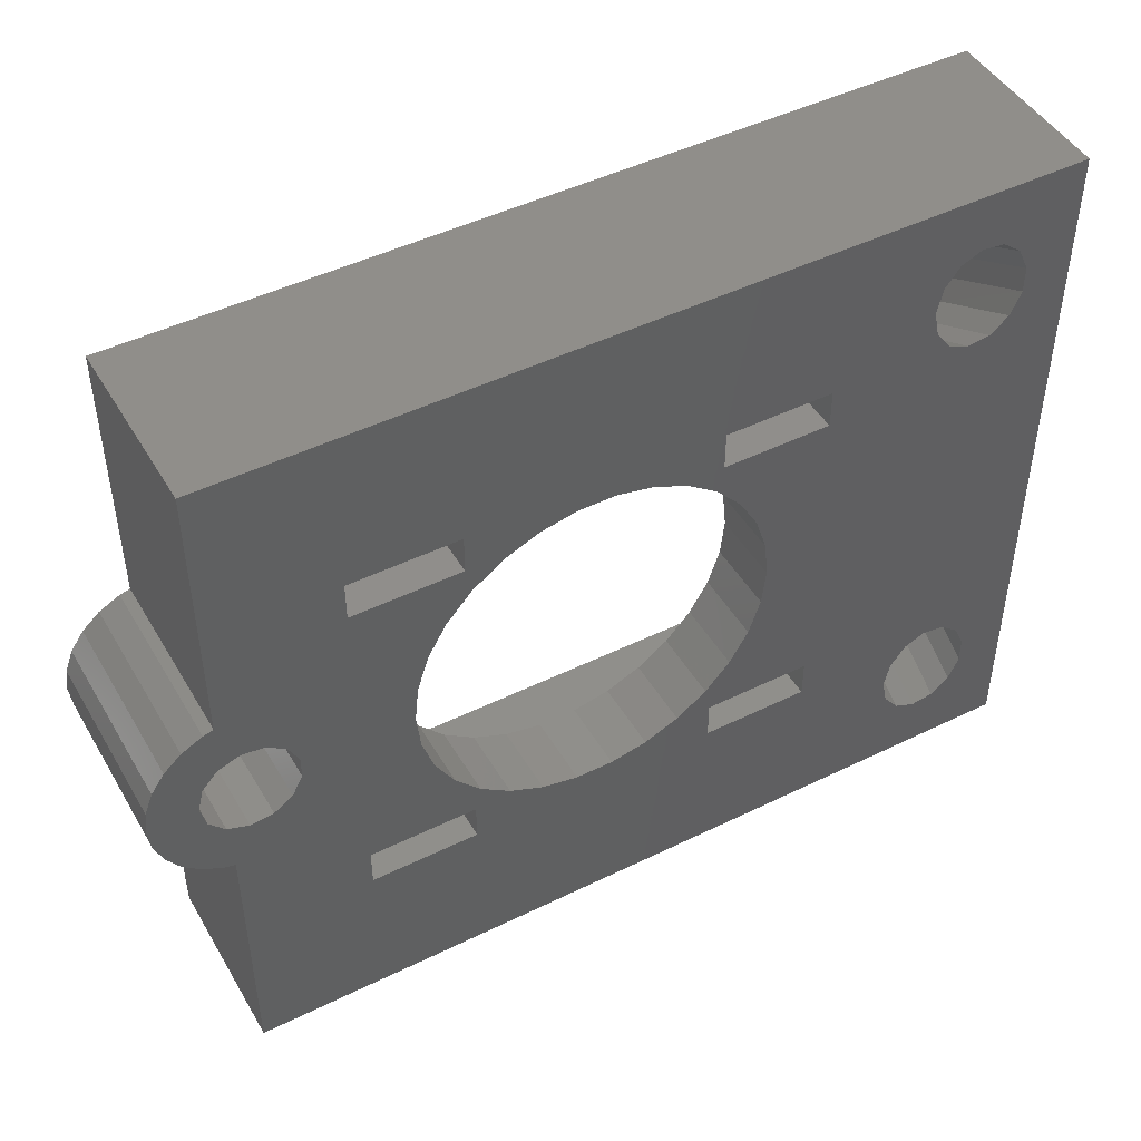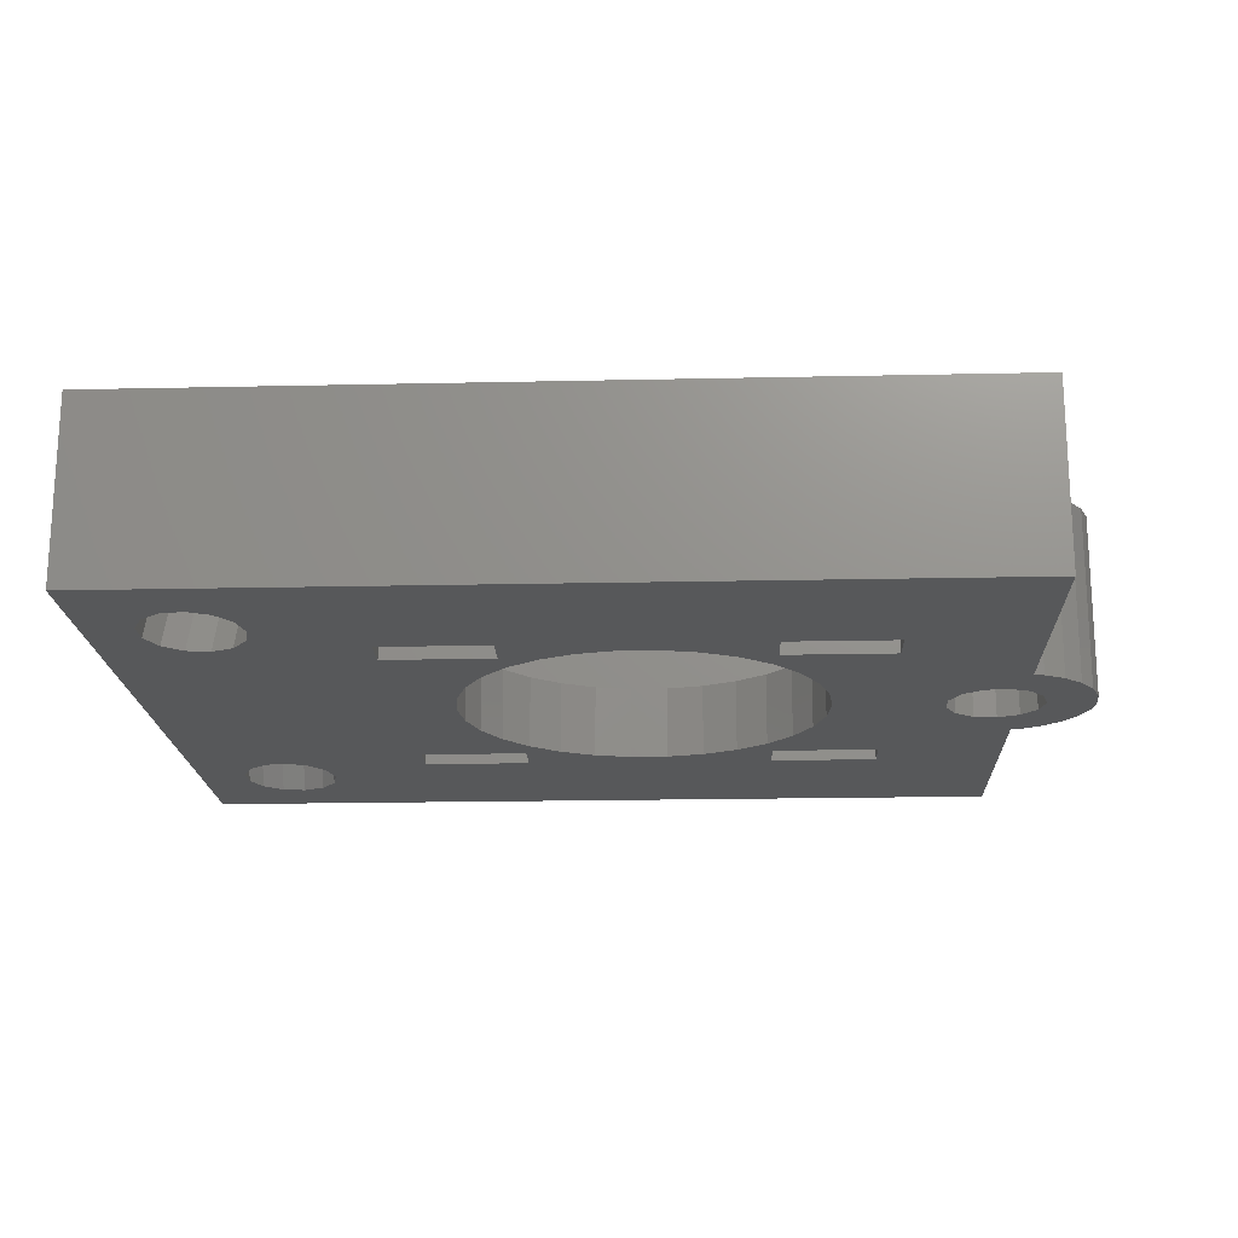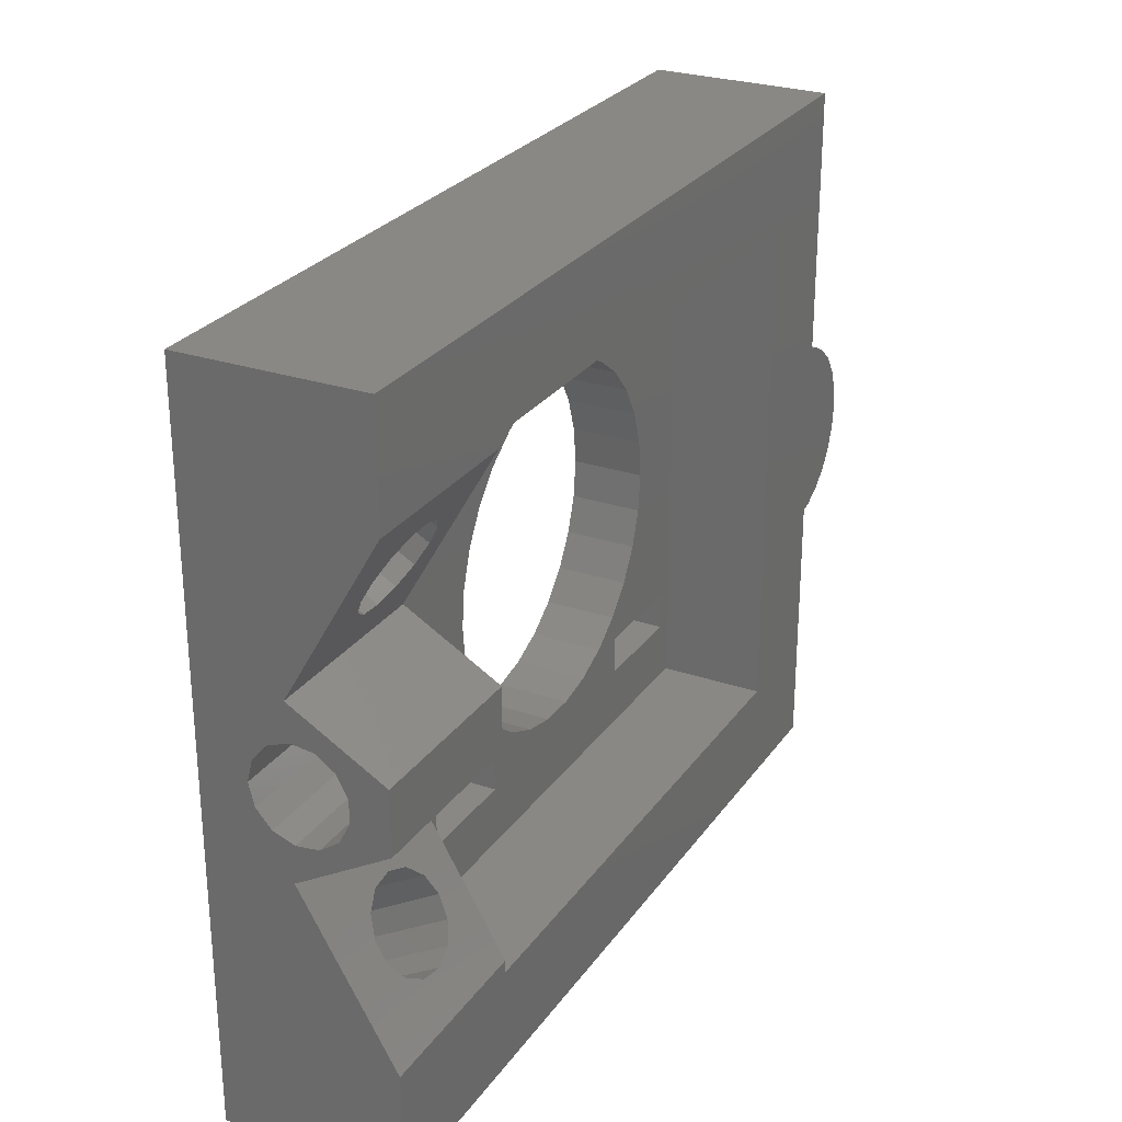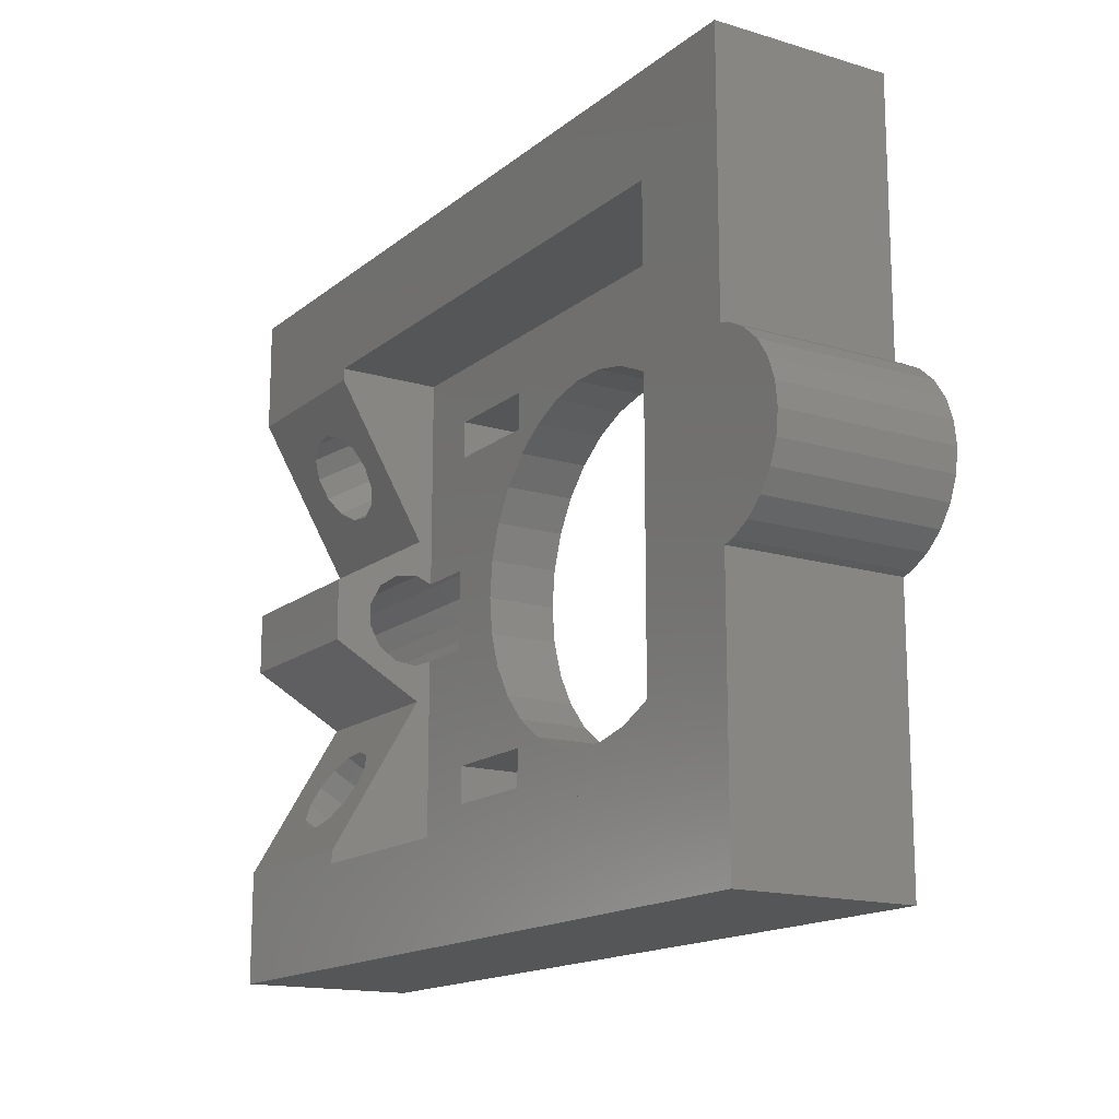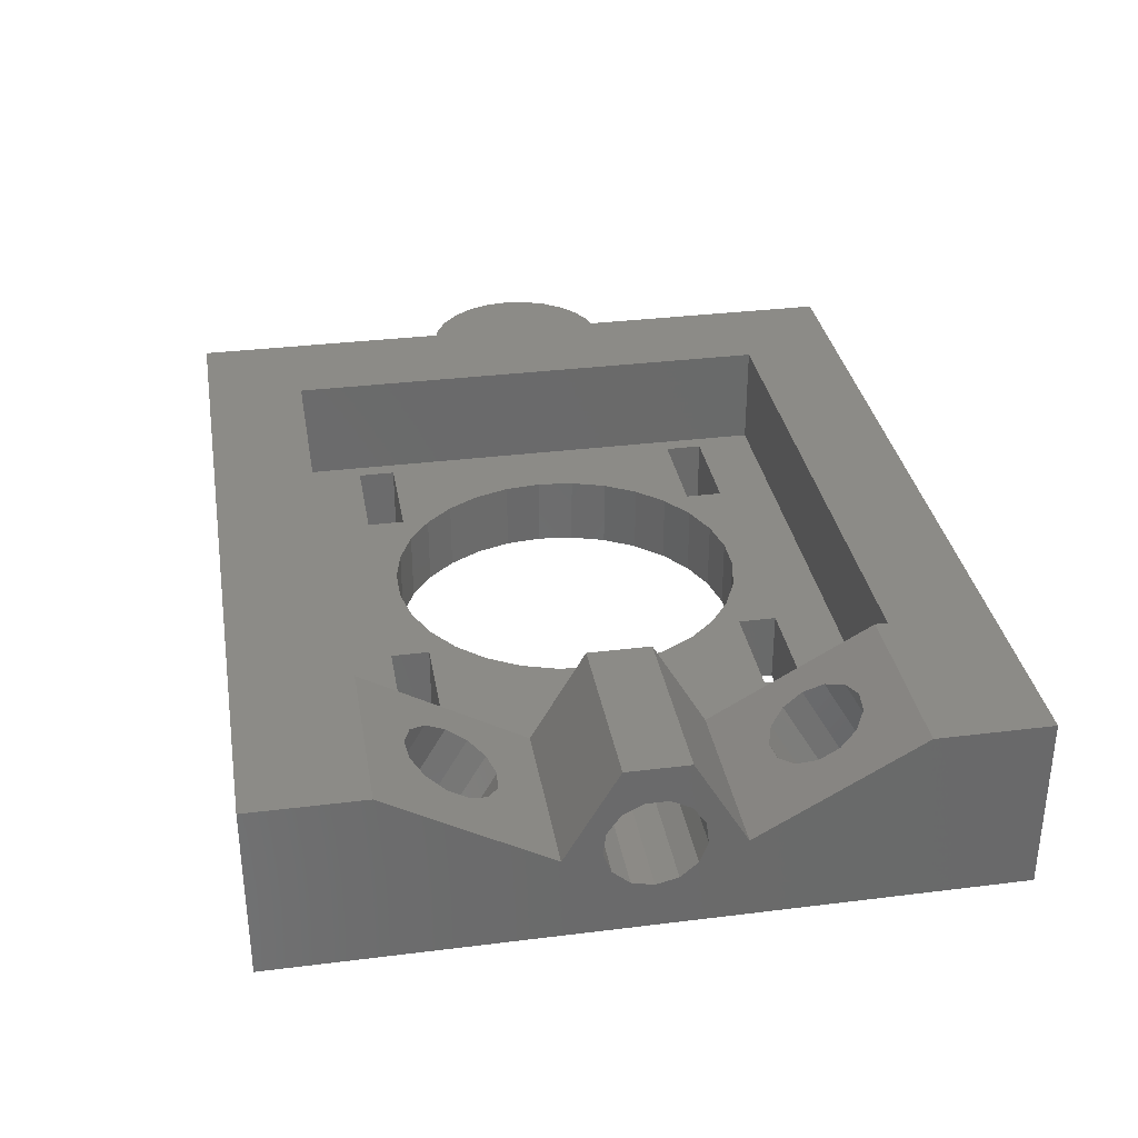
<metadata>
{"format":"stl","ext":"stl","renderer":"f3d","projection":"perspective","resolution":1024,"background":"white","views":[{"elev":46.8,"azim":150.9,"up":"+Y"},{"elev":-18.6,"azim":2.4,"up":"+Z"},{"elev":27.1,"azim":-62.4,"up":"+Y"},{"elev":-15.6,"azim":57.8,"up":"+Y"},{"elev":33.3,"azim":-99.7,"up":"+Z"}]}
</metadata>
<code>
# stl→obj: 254 verts, 536 faces
v -40 2.652 2.994
v -40 7.072 -0.7321
v -40 3.74 1.418
v -40 0.9573 3.884
v -40 -2.608 7
v -40 -30 -8
v -40 -30 7
v -40 -7.072 -0.7321
v -40 1.859 -3.542
v -40 30 -8
v -40 0 -4
v -40 2.608 7
v -40 -0.9573 3.884
v -40 -3.292 -2.272
v -40 -3.971 -0.4821
v -40 20.46 7
v -40 30 7
v -40 3.971 -0.4821
v -40 -2.652 2.994
v -40 -1.859 -3.542
v -40 3.292 -2.272
v -40 -20.46 7
v -40 -3.74 1.418
v 30 -30 -8
v 30 -30 7
v 10.5 16.6 -8
v 30 30 -8
v 31.54 1.859 -8
v 30.84 7.48 -8
v 32.54 6.584 -8
v 32.54 -6.584 -8
v 33.99 5.305 -8
v 32 0 -8
v 33.99 -5.305 -8
v 35.08 3.718 -8
v 35.77 1.915 -8
v 35.08 -3.718 -8
v 36 0 -8
v 30.84 -7.48 -8
v 31.54 -1.859 -8
v -14.67 3.119 -8
v -29.73 16.72 -8
v -13.7 6.101 -8
v -35.88 -19.42 -8
v -35.88 -21.63 -8
v -34.99 -23.59 -8
v -33.42 -24.84 -8
v -31.52 -25.11 -8
v -28.46 -22.67 -8
v -29.73 -24.33 -8
v -28 -20.52 -8
v -34.99 17.46 -8
v -28.46 -18.38 -8
v -35.88 19.42 -8
v -29.73 -16.72 -8
v -31.52 -15.94 -8
v -33.42 -16.21 -8
v -34.99 -17.46 -8
v -35.88 21.63 -8
v -31.52 15.94 -8
v -33.42 16.21 -8
v 7.5 -12.99 -8
v 10.5 -16.6 -8
v 4.635 -14.27 -8
v -10.5 -13.4 -8
v -10.5 -16.6 -8
v -33.42 24.84 -8
v -31.52 25.11 -8
v -12.14 8.817 -8
v -19.5 13.4 -8
v -10.04 11.15 -8
v -34.99 23.59 -8
v -29.73 24.33 -8
v 10.5 -13.4 -8
v 10.04 -11.15 -8
v 19.5 -13.4 -8
v -19.5 16.6 -8
v -10.5 16.6 -8
v -19.5 -13.4 -8
v -19.5 -16.6 -8
v -28.46 22.67 -8
v -28 20.52 -8
v -10.5 13.4 -8
v -7.5 12.99 -8
v 7.5 12.99 -8
v 30 7.686 -8
v 10.04 11.15 -8
v 1.568 14.92 -8
v -14.67 -3.119 -8
v -15 0 -8
v -13.7 -6.101 -8
v -10.04 -11.15 -8
v -12.14 -8.817 -8
v -1.568 -14.92 -8
v -4.635 -14.27 -8
v -7.5 -12.99 -8
v 19.5 -16.6 -8
v 1.568 -14.92 -8
v 10.5 13.4 -8
v 15 0 -8
v 30 -7.686 -8
v 14.67 -3.119 -8
v 12.14 -8.817 -8
v 13.7 -6.101 -8
v 25.01 -2.652 -8
v 14.67 3.119 -8
v 13.7 6.101 -8
v 12.14 8.817 -8
v 4.635 14.27 -8
v -1.568 14.92 -8
v -4.635 14.27 -8
v -28.46 18.38 -8
v 28.48 3.971 -8
v 30.27 3.292 -8
v 19.5 16.6 -8
v 19.5 13.4 -8
v 26.58 -3.74 -8
v 30.27 -3.292 -8
v 28.48 -3.971 -8
v 25.01 2.652 -8
v 24.12 0.9573 -8
v 24.12 -0.9573 -8
v 26.58 3.74 -8
v 35.77 -1.915 -8
v 30 30 7
v -25.1 -21.5 7
v 30 7.686 7
v 32.54 6.584 7
v 30.84 7.48 7
v -25.1 21.5 7
v -25.1 20.46 7
v 20.9 21.5 7
v 30 -7.686 7
v 20.9 -21.5 7
v -25.1 -20.46 7
v 33.99 5.305 7
v 35.08 3.718 7
v 35.77 1.915 7
v 36 0 7
v 35.77 -1.915 7
v 35.08 -3.718 7
v 33.99 -5.305 7
v 32.54 -6.584 7
v 30.84 -7.48 7
v -33.42 17.25 5.146
v -31.52 17.45 5.262
v -35.88 14.84 3.755
v -34.99 16.31 4.603
v -29.73 16.87 4.922
v -28.46 12.4 2.347
v -29.73 11.16 1.63
v -25.1 7.072 -0.7321
v -28.46 15.62 4.206
v -28 14.01 3.276
v -31.52 10.58 1.291
v -33.42 10.78 1.406
v -34.99 11.72 1.95
v -35.88 13.19 2.798
v -25.1 2.608 7
v -25.1 -2.608 7
v -25.1 -7.072 -0.7321
v -33.42 -10.78 1.406
v -35.88 -13.19 2.798
v -34.99 -11.72 1.95
v -31.52 -10.58 1.291
v -29.73 -11.16 1.63
v -28.46 -12.4 2.347
v -28.46 -15.62 4.206
v -29.73 -16.87 4.922
v -28 -14.01 3.276
v -31.52 -17.45 5.262
v -33.42 -17.25 5.146
v -34.99 -16.31 4.603
v -35.88 -14.84 3.755
v -25.1 -3.74 1.418
v -25.1 -3.971 -0.4821
v -25.1 -2.652 2.994
v -25.1 -0.9573 3.884
v -25.1 0.9573 3.884
v -25.1 2.652 2.994
v -25.1 3.74 1.418
v -25.1 3.971 -0.4821
v -20 3.292 -2.272
v -20 3.433 -1.9
v -25.1 3.433 -1.9
v -20 1.859 -3.542
v -20 0 -4
v -20 -1.859 -3.542
v -20 -3.292 -2.272
v -25.1 -3.433 -1.9
v -20 -3.433 -1.9
v -19.5 -13.4 -1.9
v -19.5 -16.6 -1.9
v -10.5 -13.4 -1.9
v -10.5 -16.6 -1.9
v -19.5 16.6 -1.9
v -19.5 13.4 -1.9
v -10.5 16.6 -1.9
v -10.5 13.4 -1.9
v -14.67 3.119 -1.9
v -15 0 -1.9
v -14.67 -3.119 -1.9
v -13.7 6.101 -1.9
v -12.14 8.817 -1.9
v -10.04 11.15 -1.9
v -7.5 12.99 -1.9
v -4.635 14.27 -1.9
v -1.568 14.92 -1.9
v 1.568 14.92 -1.9
v 4.635 14.27 -1.9
v 7.5 12.99 -1.9
v 10.04 11.15 -1.9
v 12.14 8.817 -1.9
v 13.7 6.101 -1.9
v 14.67 3.119 -1.9
v 15 0 -1.9
v 14.67 -3.119 -1.9
v 13.7 -6.101 -1.9
v 12.14 -8.817 -1.9
v 10.04 -11.15 -1.9
v 7.5 -12.99 -1.9
v 4.635 -14.27 -1.9
v 1.568 -14.92 -1.9
v -1.568 -14.92 -1.9
v -4.635 -14.27 -1.9
v -7.5 -12.99 -1.9
v -10.04 -11.15 -1.9
v -12.14 -8.817 -1.9
v -13.7 -6.101 -1.9
v 10.5 -13.4 -1.9
v 10.5 -16.6 -1.9
v 19.5 -13.4 -1.9
v 19.5 -16.6 -1.9
v 10.5 16.6 -1.9
v 10.5 13.4 -1.9
v 19.5 16.6 -1.9
v 19.5 13.4 -1.9
v 24.12 0.9573 5
v 24.12 -0.9573 5
v 25.01 2.652 5
v 26.58 3.74 5
v 28.48 3.971 5
v 30.27 3.292 5
v 31.54 1.859 5
v 32 0 5
v 31.54 -1.859 5
v 30.27 -3.292 5
v 28.48 -3.971 5
v 26.58 -3.74 5
v 25.01 -2.652 5
v -25.1 -21.5 -1.9
v -25.1 21.5 -1.9
v 20.9 -21.5 -1.9
v 20.9 21.5 -1.9
f 1 2 3
f 4 5 1
f 6 7 8
f 9 10 11
f 1 5 12
f 13 5 4
f 14 8 15
f 10 16 17
f 2 10 18
f 5 13 19
f 6 8 14
f 6 14 20
f 6 20 11
f 6 11 10
f 21 10 9
f 3 2 18
f 16 10 2
f 2 1 12
f 18 10 21
f 8 7 22
f 5 19 23
f 23 15 8
f 5 23 8
f 7 6 24
f 25 7 24
f 26 10 27
f 28 29 30
f 31 30 32
f 33 30 31
f 34 35 36
f 37 36 38
f 31 35 34
f 34 36 37
f 39 33 31
f 31 32 35
f 39 40 33
f 28 30 33
f 41 42 43
f 6 10 44
f 6 44 45
f 6 45 46
f 6 46 47
f 6 47 48
f 6 48 24
f 49 24 50
f 51 24 49
f 52 53 54
f 55 10 53
f 51 53 24
f 56 10 55
f 57 10 56
f 58 10 57
f 44 10 58
f 54 10 59
f 53 10 54
f 60 41 61
f 62 63 64
f 53 52 61
f 65 24 66
f 67 10 68
f 69 70 71
f 72 10 67
f 68 10 73
f 74 75 76
f 77 73 78
f 59 10 72
f 53 61 79
f 73 10 78
f 53 79 80
f 53 80 24
f 80 66 24
f 79 61 65
f 77 81 73
f 82 81 77
f 83 71 70
f 71 83 84
f 85 86 87
f 88 78 10
f 89 61 90
f 41 60 42
f 91 61 89
f 65 61 91
f 92 65 93
f 94 24 95
f 63 24 64
f 65 92 96
f 65 96 24
f 96 95 24
f 97 24 63
f 94 98 24
f 98 64 24
f 99 10 26
f 63 62 74
f 100 101 102
f 76 75 101
f 75 103 101
f 43 82 70
f 103 104 101
f 43 70 69
f 104 102 101
f 70 82 77
f 75 74 62
f 105 101 106
f 86 106 107
f 86 107 108
f 86 108 87
f 88 10 109
f 86 85 109
f 99 109 10
f 110 78 88
f 111 78 110
f 84 78 111
f 106 101 100
f 112 43 42
f 93 65 91
f 43 112 82
f 24 97 101
f 113 86 114
f 97 76 101
f 115 26 27
f 86 109 99
f 116 86 99
f 117 101 105
f 86 116 27
f 116 115 27
f 118 101 119
f 120 121 106
f 119 101 117
f 121 122 106
f 122 105 106
f 40 39 118
f 50 24 48
f 101 118 39
f 86 29 114
f 114 29 28
f 120 86 123
f 86 113 123
f 86 120 106
f 37 38 124
f 78 84 83
f 90 61 41
f 10 17 27
f 27 17 125
f 22 7 25
f 126 22 25
f 17 16 125
f 127 128 129
f 16 130 125
f 16 131 130
f 125 132 127
f 133 134 25
f 134 126 25
f 126 135 22
f 130 132 125
f 127 136 128
f 127 137 136
f 127 138 137
f 127 139 138
f 127 140 139
f 132 140 127
f 132 141 140
f 132 142 141
f 132 143 142
f 132 144 143
f 132 133 144
f 132 134 133
f 145 131 16
f 145 146 131
f 2 147 16
f 148 145 16
f 149 131 146
f 150 151 152
f 153 131 149
f 152 131 153
f 152 153 154
f 151 155 152
f 154 150 152
f 2 152 155
f 2 155 156
f 2 156 157
f 2 158 147
f 2 157 158
f 147 148 16
f 152 2 159
f 159 2 12
f 12 5 160
f 159 12 160
f 161 160 5
f 8 161 5
f 162 161 8
f 22 163 8
f 163 164 8
f 165 161 162
f 166 161 165
f 167 161 166
f 135 161 167
f 168 169 135
f 135 167 170
f 22 135 171
f 22 171 172
f 22 172 173
f 22 174 163
f 22 173 174
f 169 171 135
f 164 162 8
f 170 168 135
f 175 176 23
f 23 176 15
f 177 175 19
f 19 175 23
f 178 177 13
f 13 177 19
f 179 178 4
f 4 178 13
f 180 179 1
f 1 179 4
f 3 181 180
f 1 3 180
f 18 182 181
f 3 18 181
f 183 184 185
f 21 183 185
f 182 18 185
f 18 21 185
f 186 183 21
f 9 186 21
f 187 186 9
f 11 187 9
f 188 187 11
f 20 188 11
f 189 188 20
f 14 189 20
f 190 191 189
f 190 189 14
f 190 14 176
f 14 15 176
f 25 24 101
f 133 25 101
f 133 101 39
f 144 133 39
f 144 39 31
f 143 144 31
f 143 31 34
f 142 143 34
f 142 34 37
f 141 142 37
f 141 37 124
f 140 141 124
f 140 124 38
f 139 140 38
f 38 36 138
f 139 38 138
f 36 35 137
f 138 36 137
f 35 32 136
f 137 35 136
f 30 128 32
f 32 128 136
f 29 129 30
f 30 129 128
f 86 127 29
f 29 127 129
f 127 86 27
f 125 127 27
f 44 163 174
f 45 44 174
f 58 164 163
f 44 58 163
f 57 162 164
f 58 57 164
f 56 165 162
f 57 56 162
f 55 166 165
f 56 55 165
f 167 166 53
f 53 166 55
f 170 167 51
f 51 167 53
f 170 51 168
f 168 51 49
f 168 49 169
f 169 49 50
f 169 50 171
f 171 50 48
f 171 48 172
f 172 48 47
f 172 47 173
f 173 47 46
f 174 173 46
f 45 174 46
f 59 72 148
f 147 59 148
f 54 59 147
f 158 54 147
f 72 67 145
f 148 72 145
f 67 68 146
f 145 67 146
f 68 73 149
f 146 68 149
f 81 153 73
f 73 153 149
f 82 154 81
f 81 154 153
f 82 112 154
f 154 112 150
f 112 42 150
f 150 42 151
f 42 60 151
f 151 60 155
f 60 61 155
f 155 61 156
f 61 52 156
f 156 52 157
f 157 52 54
f 158 157 54
f 79 192 193
f 80 79 193
f 65 194 192
f 79 65 192
f 194 65 195
f 195 65 66
f 195 66 193
f 193 66 80
f 77 196 197
f 70 77 197
f 78 198 196
f 77 78 196
f 198 78 199
f 199 78 83
f 199 83 197
f 197 83 70
f 41 200 201
f 90 41 201
f 201 202 89
f 90 201 89
f 43 203 200
f 41 43 200
f 69 204 203
f 43 69 203
f 71 205 204
f 69 71 204
f 84 206 205
f 71 84 205
f 111 207 206
f 84 111 206
f 110 208 207
f 111 110 207
f 88 209 208
f 110 88 208
f 109 210 209
f 88 109 209
f 85 211 210
f 109 85 210
f 87 212 211
f 85 87 211
f 213 212 108
f 108 212 87
f 214 213 107
f 107 213 108
f 215 214 106
f 106 214 107
f 216 215 100
f 100 215 106
f 216 100 217
f 217 100 102
f 217 102 218
f 218 102 104
f 218 104 219
f 219 104 103
f 219 103 220
f 220 103 75
f 220 75 221
f 221 75 62
f 221 62 222
f 222 62 64
f 222 64 223
f 223 64 98
f 223 98 224
f 224 98 94
f 224 94 225
f 225 94 95
f 225 95 226
f 226 95 96
f 226 96 227
f 227 96 92
f 228 227 92
f 93 228 92
f 229 228 93
f 91 229 93
f 202 229 91
f 89 202 91
f 74 230 231
f 63 74 231
f 76 232 230
f 74 76 230
f 232 76 233
f 233 76 97
f 233 97 231
f 231 97 63
f 26 234 235
f 99 26 235
f 115 236 234
f 26 115 234
f 236 115 237
f 237 115 116
f 237 116 235
f 235 116 99
f 121 238 239
f 122 121 239
f 120 240 238
f 121 120 238
f 123 241 240
f 120 123 240
f 113 242 241
f 123 113 241
f 114 243 242
f 113 114 242
f 244 243 28
f 28 243 114
f 245 244 33
f 33 244 28
f 245 33 246
f 246 33 40
f 246 40 247
f 247 40 118
f 247 118 248
f 248 118 119
f 248 119 249
f 249 119 117
f 249 117 250
f 250 117 105
f 239 250 105
f 122 239 105
f 161 176 175
f 178 159 177
f 177 160 175
f 190 176 161
f 180 159 179
f 179 159 178
f 161 251 190
f 185 252 182
f 152 159 180
f 182 152 181
f 182 252 152
f 159 160 177
f 160 161 175
f 135 126 161
f 126 251 161
f 152 180 181
f 131 252 130
f 131 152 252
f 134 253 126
f 126 253 251
f 132 254 134
f 134 254 253
f 254 132 130
f 252 254 130
f 183 186 184
f 184 186 187
f 184 187 188
f 184 188 189
f 184 189 191
f 196 254 252
f 199 197 204
f 216 232 215
f 185 184 252
f 205 206 198
f 228 229 191
f 225 226 194
f 251 192 190
f 202 201 184
f 192 194 190
f 251 253 195
f 251 193 192
f 251 195 193
f 198 254 196
f 207 254 198
f 232 233 253
f 208 209 254
f 184 197 252
f 205 198 199
f 217 232 216
f 220 221 230
f 184 200 197
f 200 203 197
f 222 223 253
f 206 207 198
f 208 254 207
f 233 231 253
f 210 254 209
f 234 254 210
f 237 212 213
f 237 213 214
f 237 214 215
f 201 200 184
f 230 218 219
f 203 204 197
f 197 196 252
f 230 219 220
f 224 253 223
f 194 253 224
f 227 228 190
f 194 224 225
f 194 226 190
f 226 227 190
f 194 195 253
f 221 222 231
f 235 234 211
f 253 254 232
f 234 236 254
f 199 204 205
f 222 253 231
f 211 234 210
f 237 254 236
f 232 237 215
f 232 254 237
f 212 235 211
f 237 235 212
f 228 191 190
f 231 230 221
f 184 229 202
f 184 191 229
f 218 232 217
f 230 232 218
f 240 241 238
f 238 241 242
f 238 242 243
f 238 243 244
f 238 244 245
f 238 245 246
f 238 246 247
f 238 247 248
f 238 248 249
f 238 249 250
f 238 250 239

</code>
